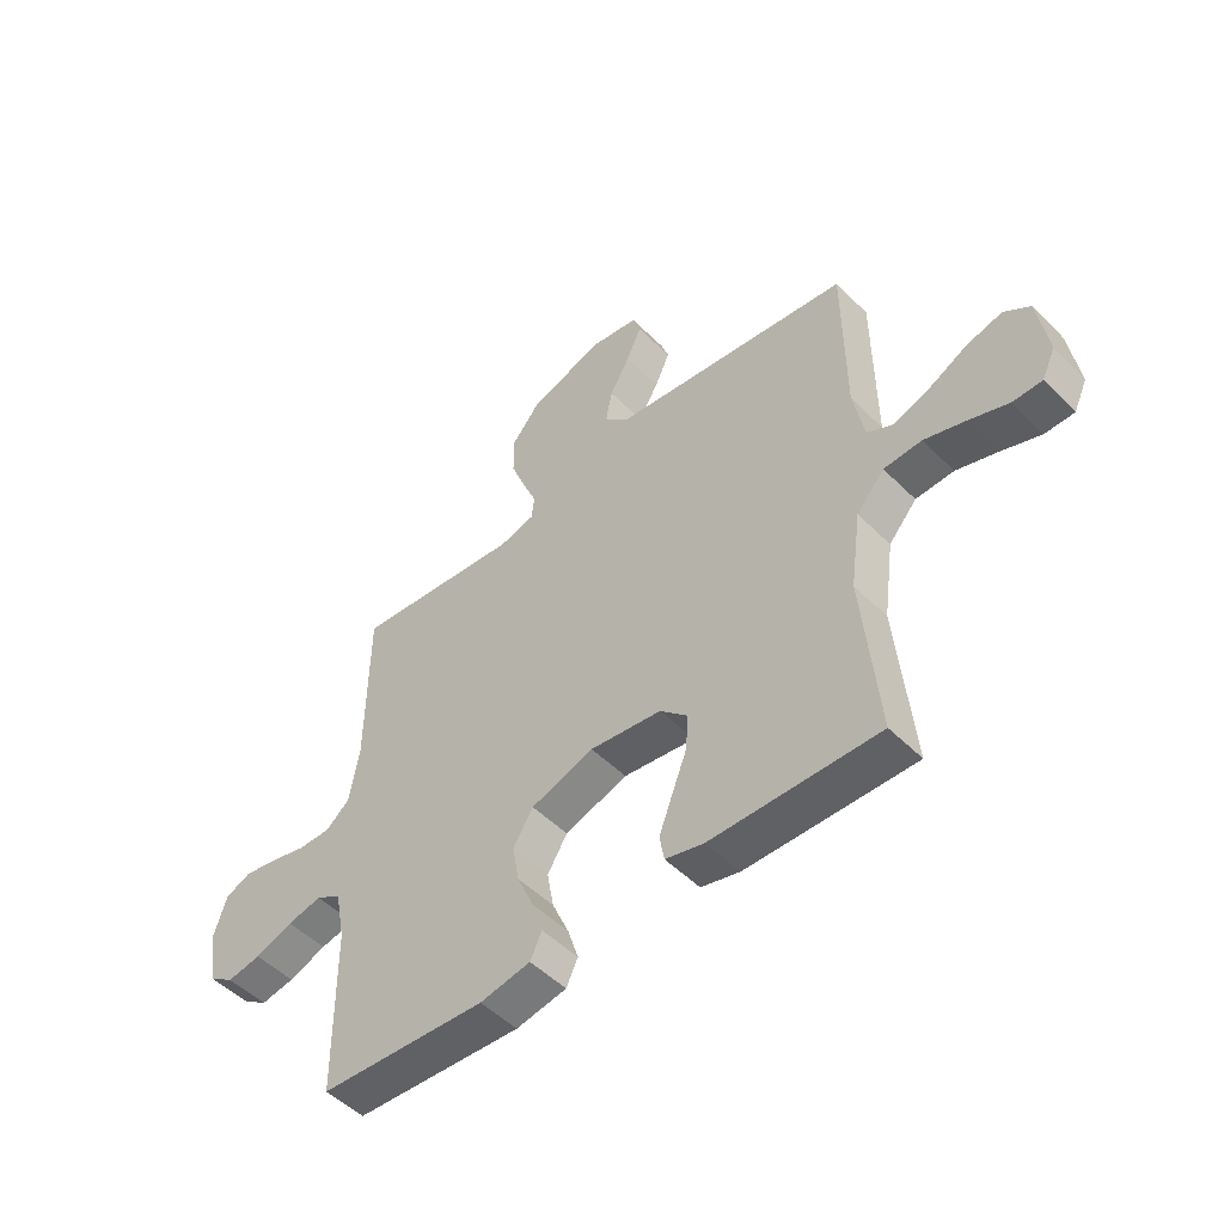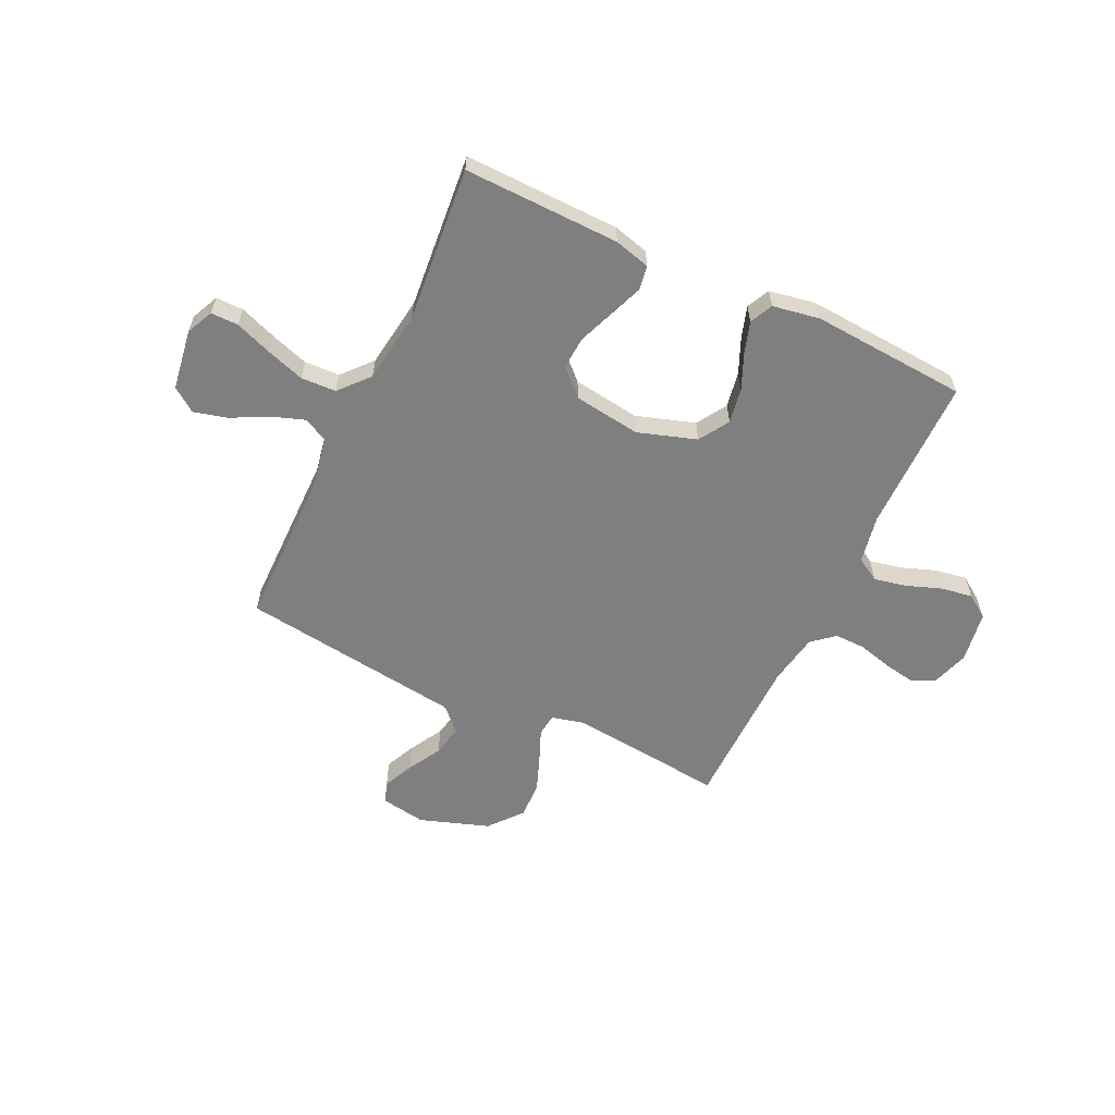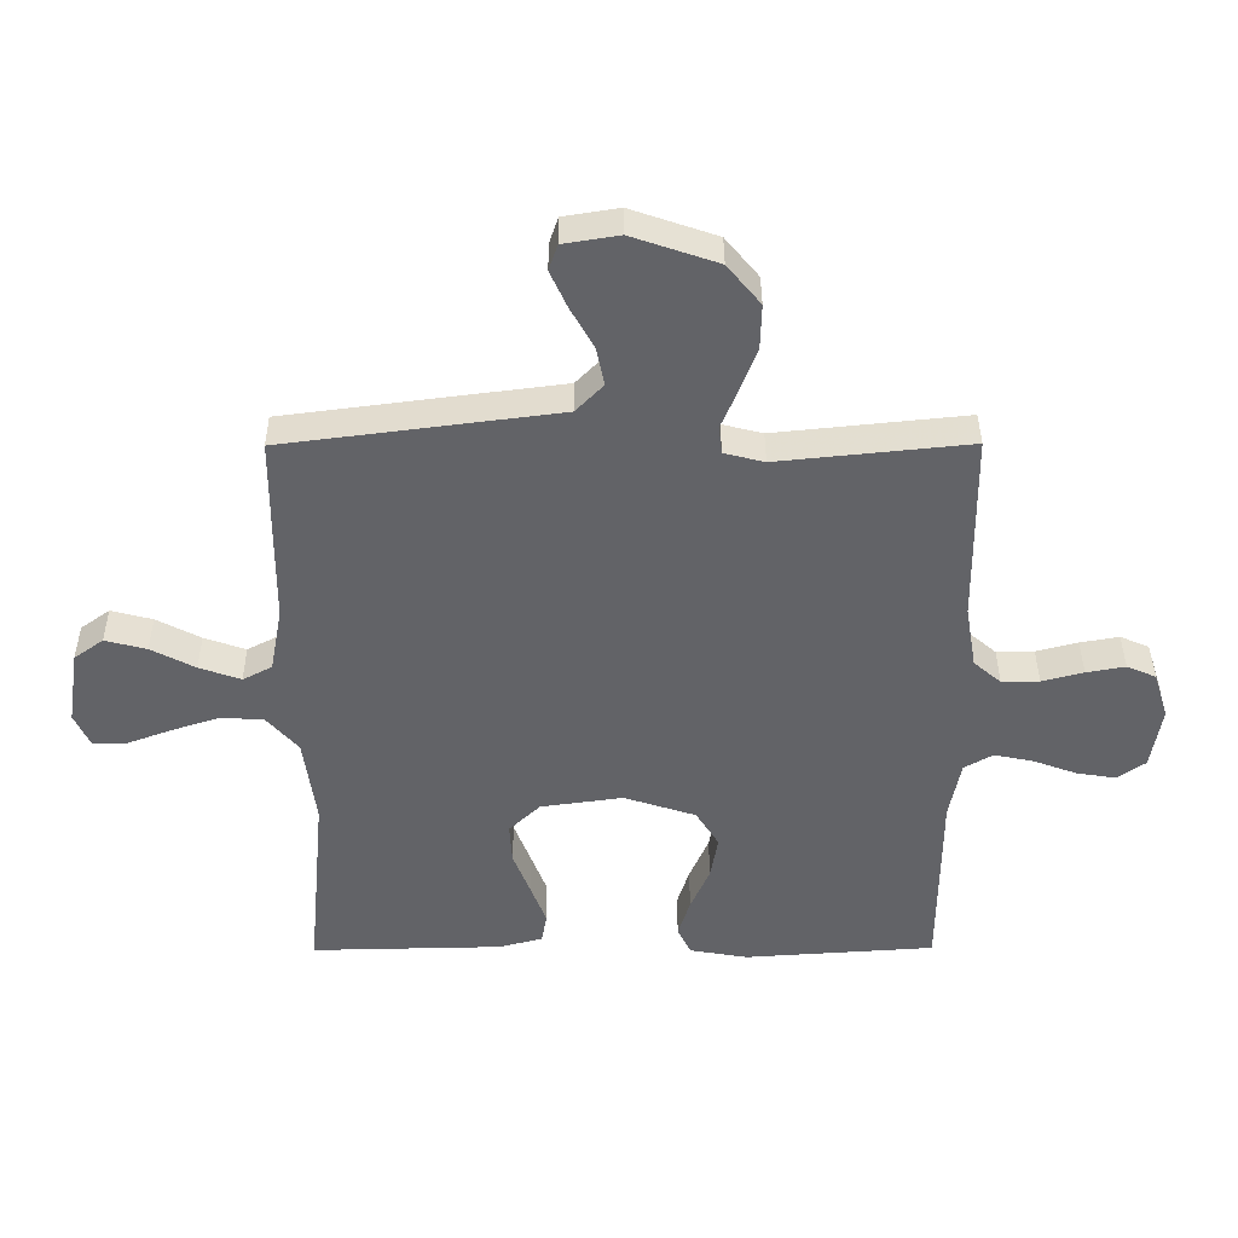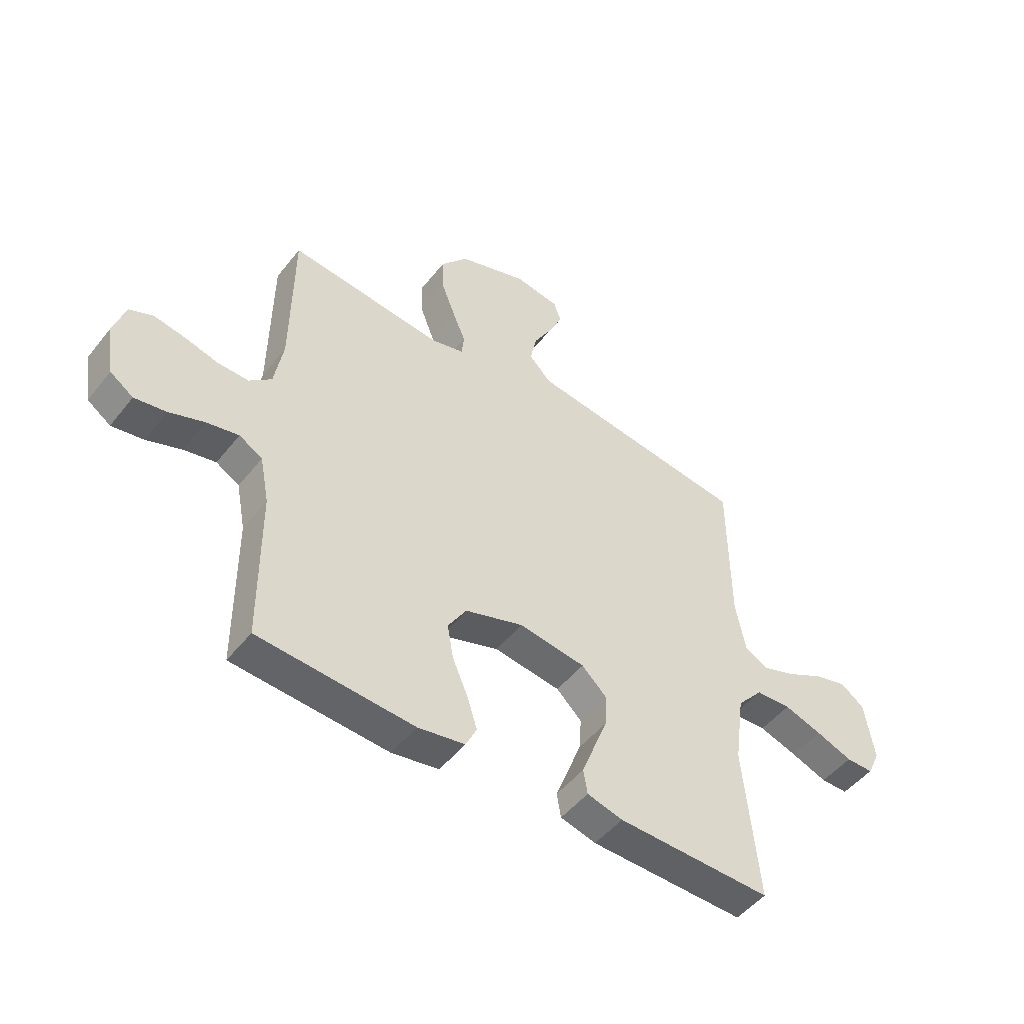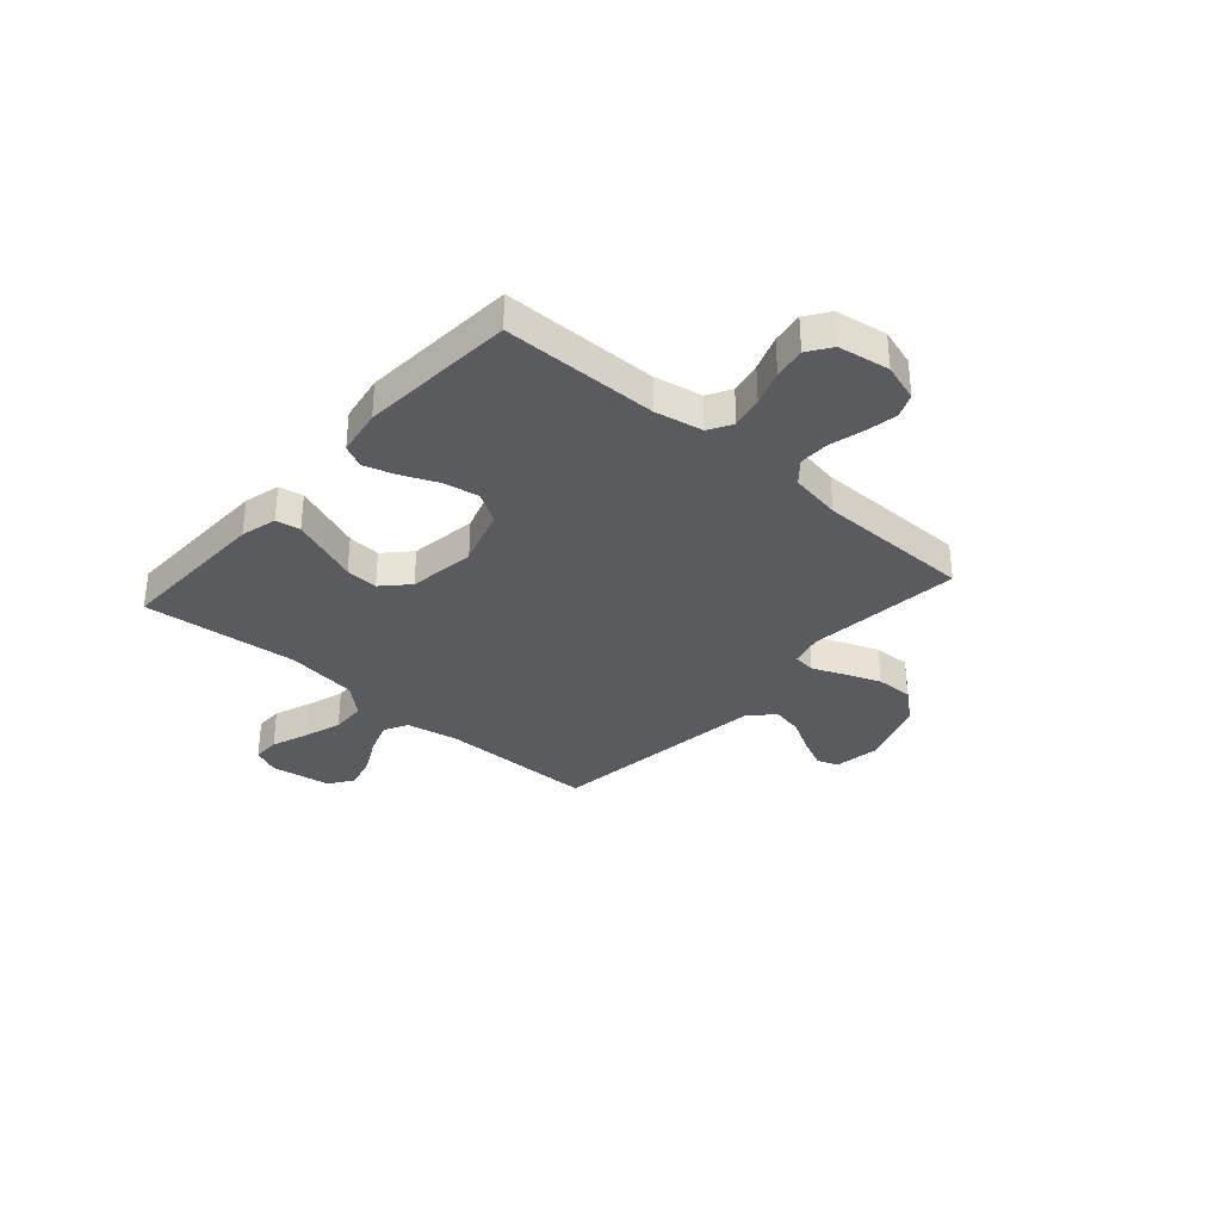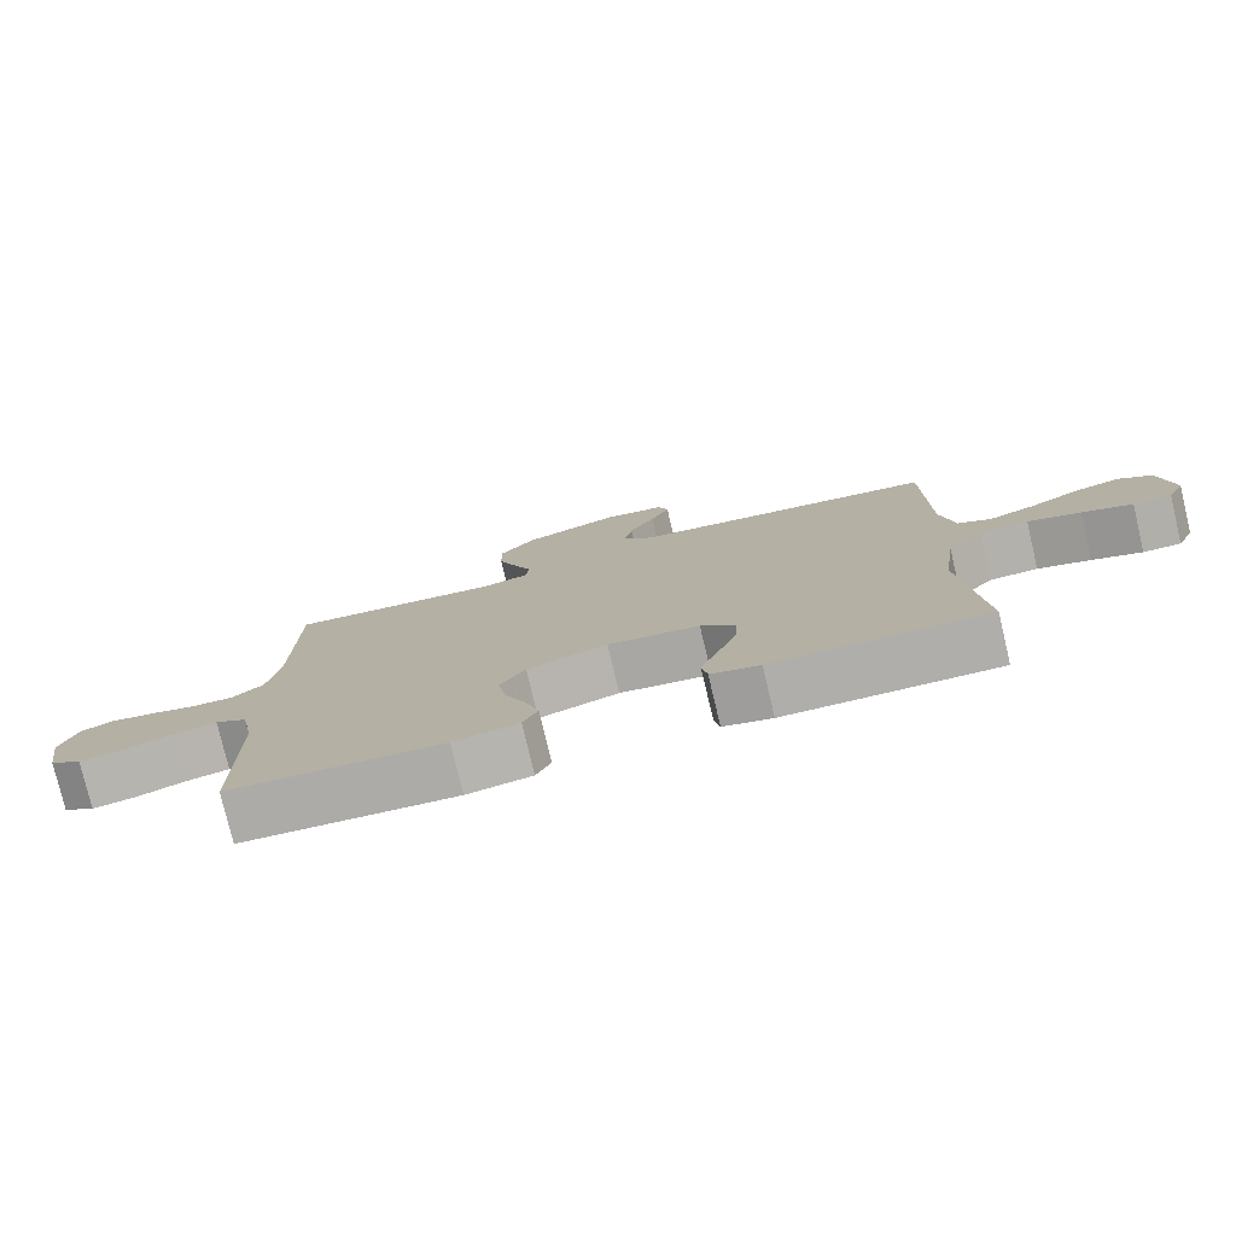
<metadata>
{"format":"obj","ext":"obj","renderer":"f3d","projection":"perspective","resolution":1024,"background":"white","views":[{"elev":-50.4,"azim":42.7,"up":"+Z"},{"elev":-59.8,"azim":154.5,"up":"+Y"},{"elev":39.0,"azim":179.7,"up":"+Z"},{"elev":-49.3,"azim":-36.7,"up":"+Z"},{"elev":-33.2,"azim":-131.4,"up":"+Y"},{"elev":-78.0,"azim":13.4,"up":"+Z"}]}
</metadata>
<code>
v -0.5 0.07 0.5
v -0.2 0.07 0.469
v -0.137 0.07 0.485
v -0.132 0.07 0.528
v -0.157 0.07 0.588
v -0.184 0.07 0.658
v -0.186 0.07 0.729
v -0.134 0.07 0.792
v 0 0.07 0.838
v 0.087 0.07 0.824
v 0.101 0.07 0.783
v 0.074 0.07 0.724
v 0.038 0.07 0.66
v 0.026 0.07 0.6
v 0.069 0.07 0.556
v 0.2 0.07 0.539
v 0.5 0.07 0.5
v 0.502 0.07 0.2
v 0.521 0.07 0.098
v 0.567 0.07 0.074
v 0.632 0.07 0.097
v 0.701 0.07 0.133
v 0.766 0.07 0.15
v 0.812 0.07 0.117
v 0.83 0.07 0
v 0.806 0.07 -0.052
v 0.753 0.07 -0.052
v 0.683 0.07 -0.026
v 0.609 0.07 -0.002
v 0.541 0.07 -0.005
v 0.491 0.07 -0.062
v 0.472 0.07 -0.2
v 0.5 0.07 -0.5
v 0.2 0.07 -0.494
v 0.131 0.07 -0.476
v 0.123 0.07 -0.429
v 0.147 0.07 -0.366
v 0.174 0.07 -0.296
v 0.178 0.07 -0.233
v 0.129 0.07 -0.186
v 0 0.07 -0.168
v -0.113 0.07 -0.205
v -0.149 0.07 -0.263
v -0.137 0.07 -0.331
v -0.107 0.07 -0.4
v -0.088 0.07 -0.46
v -0.109 0.07 -0.504
v -0.2 0.07 -0.52
v -0.5 0.07 -0.5
v -0.502 0.07 -0.2
v -0.52 0.07 -0.108
v -0.565 0.07 -0.082
v -0.627 0.07 -0.095
v -0.695 0.07 -0.12
v -0.756 0.07 -0.13
v -0.801 0.07 -0.099
v -0.817 0.07 0
v -0.794 0.07 0.073
v -0.748 0.07 0.093
v -0.687 0.07 0.082
v -0.622 0.07 0.065
v -0.563 0.07 0.064
v -0.52 0.07 0.101
v -0.503 0.07 0.2
v -0.5 0 0.5
v -0.2 0 0.469
v -0.137 0 0.485
v -0.132 0 0.528
v -0.157 0 0.588
v -0.184 0 0.658
v -0.186 0 0.729
v -0.134 0 0.792
v 0 0 0.838
v 0.087 0 0.824
v 0.101 0 0.783
v 0.074 0 0.724
v 0.038 0 0.66
v 0.026 0 0.6
v 0.069 0 0.556
v 0.2 0 0.539
v 0.5 0 0.5
v 0.502 0 0.2
v 0.521 0 0.098
v 0.567 0 0.074
v 0.632 0 0.097
v 0.701 0 0.133
v 0.766 0 0.15
v 0.812 0 0.117
v 0.83 0 0
v 0.806 0 -0.052
v 0.753 0 -0.052
v 0.683 0 -0.026
v 0.609 0 -0.002
v 0.541 0 -0.005
v 0.491 0 -0.062
v 0.472 0 -0.2
v 0.5 0 -0.5
v 0.2 0 -0.494
v 0.131 0 -0.476
v 0.123 0 -0.429
v 0.147 0 -0.366
v 0.174 0 -0.296
v 0.178 0 -0.233
v 0.129 0 -0.186
v 0 0 -0.168
v -0.113 0 -0.205
v -0.149 0 -0.263
v -0.137 0 -0.331
v -0.107 0 -0.4
v -0.088 0 -0.46
v -0.109 0 -0.504
v -0.2 0 -0.52
v -0.5 0 -0.5
v -0.502 0 -0.2
v -0.52 0 -0.108
v -0.565 0 -0.082
v -0.627 0 -0.095
v -0.695 0 -0.12
v -0.756 0 -0.13
v -0.801 0 -0.099
v -0.817 0 0
v -0.794 0 0.073
v -0.748 0 0.093
v -0.687 0 0.082
v -0.622 0 0.065
v -0.563 0 0.064
v -0.52 0 0.101
v -0.503 0 0.2
f 58 59 60 61
f 56 57 58 61
f 56 61 62
f 53 54 55 56
f 52 53 56 62
f 51 52 62 63
f 47 48 49 50
f 44 45 46 47
f 43 44 47 50
f 42 43 50 51
f 35 36 37 38
f 33 34 35 38
f 32 33 38 39
f 31 32 39 40
f 25 26 27 28
f 25 28 29
f 24 25 29
f 21 22 23 24
f 20 21 24 29
f 19 20 29 30
f 15 16 17 18
f 15 18 19
f 10 11 12 13
f 8 9 10 13
f 8 13 14
f 7 8 14
f 4 5 6 7
f 4 7 14 15
f 64 1 2
f 64 2 3
f 63 64 3
f 41 42 51 63
f 41 63 3
f 30 31 40 41
f 15 19 30 41
f 3 4 15 41
f 125 124 123 122
f 125 122 121 120
f 126 125 120
f 120 119 118 117
f 126 120 117 116
f 127 126 116 115
f 114 113 112 111
f 111 110 109 108
f 114 111 108 107
f 115 114 107 106
f 102 101 100 99
f 102 99 98 97
f 103 102 97 96
f 104 103 96 95
f 92 91 90 89
f 93 92 89
f 93 89 88
f 88 87 86 85
f 93 88 85 84
f 94 93 84 83
f 82 81 80 79
f 83 82 79
f 77 76 75 74
f 77 74 73 72
f 78 77 72
f 78 72 71
f 71 70 69 68
f 79 78 71 68
f 66 65 128
f 67 66 128
f 67 128 127
f 127 115 106 105
f 67 127 105
f 105 104 95 94
f 105 94 83 79
f 105 79 68 67
f 1 65 66 2
f 2 66 67 3
f 3 67 68 4
f 4 68 69 5
f 5 69 70 6
f 6 70 71 7
f 7 71 72 8
f 8 72 73 9
f 9 73 74 10
f 10 74 75 11
f 11 75 76 12
f 12 76 77 13
f 13 77 78 14
f 14 78 79 15
f 15 79 80 16
f 16 80 81 17
f 17 81 82 18
f 18 82 83 19
f 19 83 84 20
f 20 84 85 21
f 21 85 86 22
f 22 86 87 23
f 23 87 88 24
f 24 88 89 25
f 25 89 90 26
f 26 90 91 27
f 27 91 92 28
f 28 92 93 29
f 29 93 94 30
f 30 94 95 31
f 31 95 96 32
f 32 96 97 33
f 33 97 98 34
f 34 98 99 35
f 35 99 100 36
f 36 100 101 37
f 37 101 102 38
f 38 102 103 39
f 39 103 104 40
f 40 104 105 41
f 41 105 106 42
f 42 106 107 43
f 43 107 108 44
f 44 108 109 45
f 45 109 110 46
f 46 110 111 47
f 47 111 112 48
f 48 112 113 49
f 49 113 114 50
f 50 114 115 51
f 51 115 116 52
f 52 116 117 53
f 53 117 118 54
f 54 118 119 55
f 55 119 120 56
f 56 120 121 57
f 57 121 122 58
f 58 122 123 59
f 59 123 124 60
f 60 124 125 61
f 61 125 126 62
f 62 126 127 63
f 63 127 128 64
f 64 128 65 1

</code>
